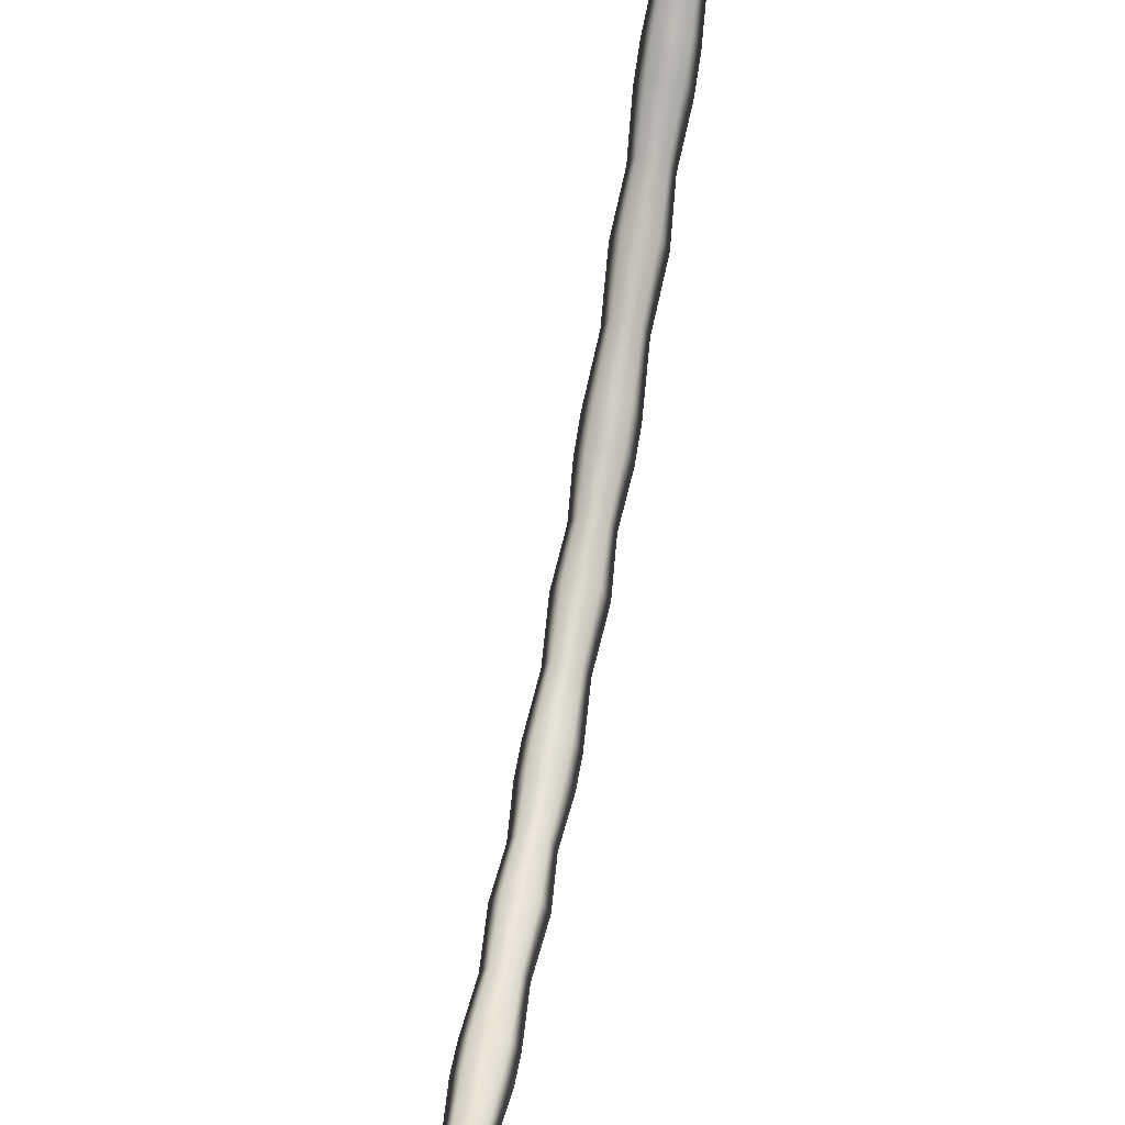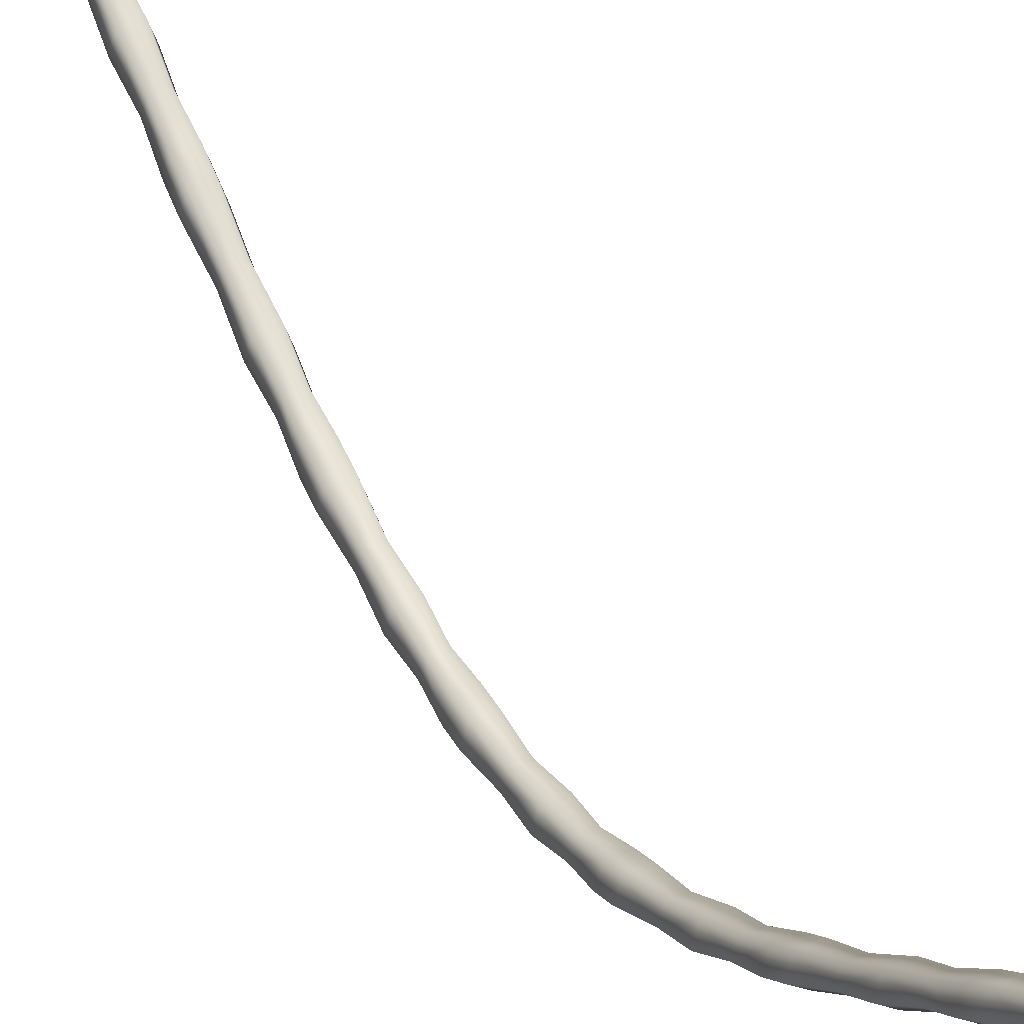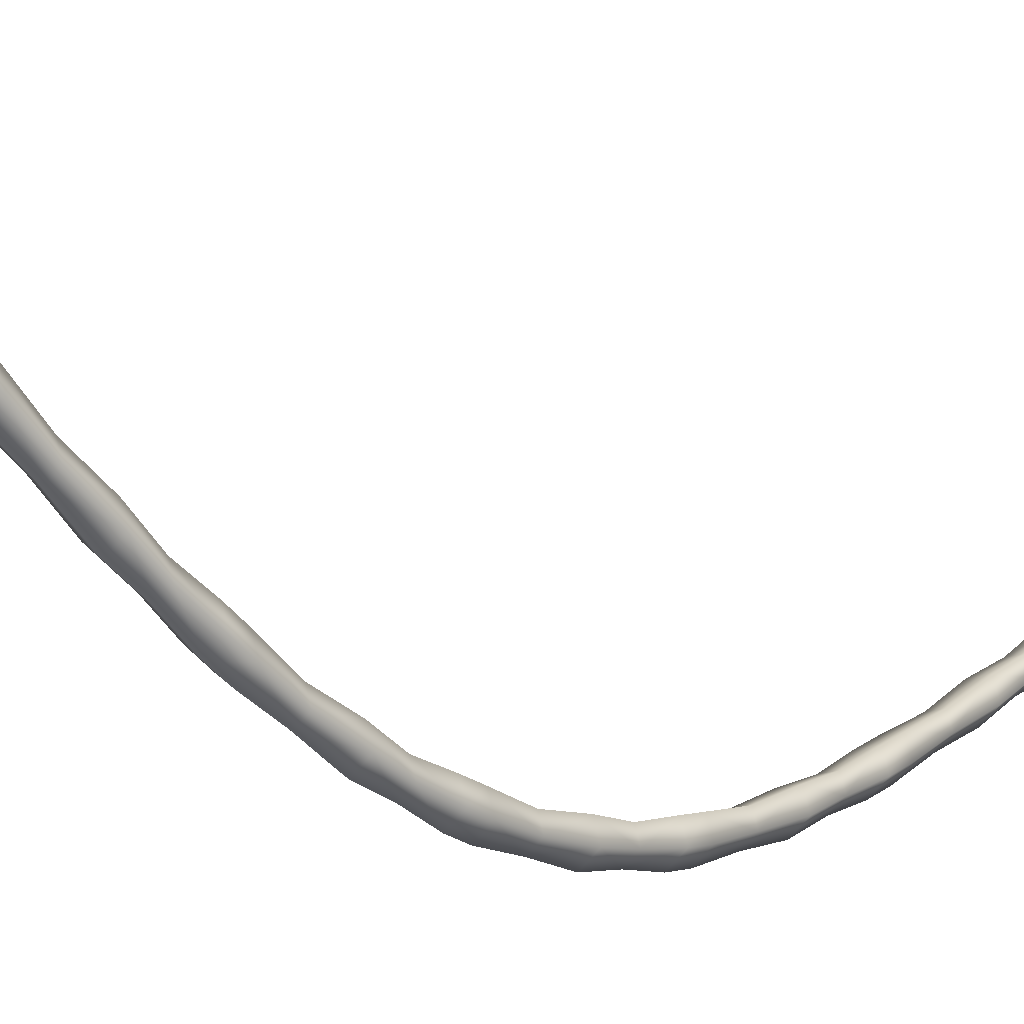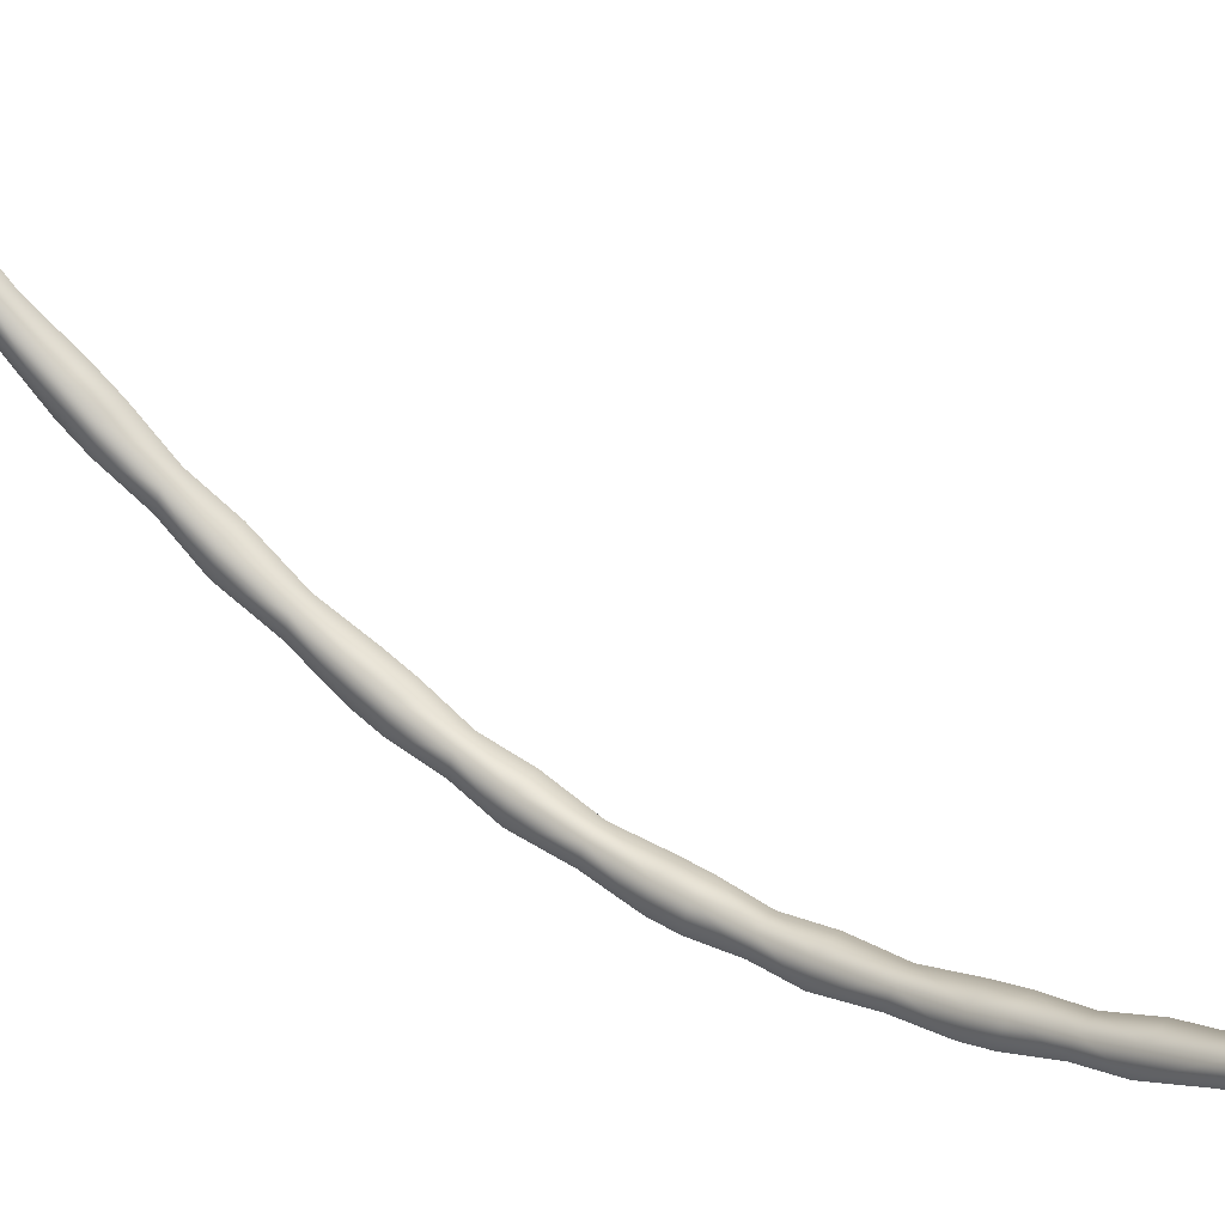
<metadata>
{"format":"obj","ext":"obj","renderer":"f3d","projection":"perspective","resolution":1024,"background":"white","views":[{"elev":68.0,"azim":9.9,"up":"+Y"},{"elev":35.5,"azim":152.4,"up":"+Y"},{"elev":-16.4,"azim":41.6,"up":"+Y"},{"elev":48.8,"azim":-51.3,"up":"+Y"}]}
</metadata>
<code>
g m_dlc5_buntingrope_06
v 0.1068 -1.773 -7.59
v 0.08729 -1.601 -7.872
v -0.003242 -1.662 -7.872
v -0.003969 -1.848 -7.59
v 0.06999 -1.645 -7.59
v 0.05719 -1.496 -7.872
v -0.06357 -1.64 -7.59
v -0.05195 -1.493 -7.872
v -0.1093 -1.765 -7.59
v -0.0893 -1.595 -7.872
v -0.003969 -1.848 -7.59
v -0.003242 -1.662 -7.872
v -0.1093 -1.847 -7.442
v -0.003968 -1.929 -7.442
v -0.06357 -1.722 -7.442
v -0.003968 -1.929 -7.442
v 0.1068 -1.855 -7.442
v 0.06999 -1.726 -7.442
v -0.003243 -2.034 -7.2
v 0.08732 -1.973 -7.2
v 0.05721 -1.868 -7.2
v -0.05196 -1.864 -7.2
v -0.08932 -1.967 -7.2
v -0.003243 -2.034 -7.2
v -0.1093 -1.426 -8.157
v -0.06357 -1.301 -8.157
v 0.06999 -1.305 -8.157
v 0.1068 -1.434 -8.157
v -0.003969 -1.509 -8.157
v -0.05196 -1.166 -8.4
v -0.08932 -1.268 -8.4
v 0.05721 -1.169 -8.4
v 0.08732 -1.274 -8.4
v -0.003242 -1.335 -8.4
v -0.003242 -1.335 -8.4
v -0.003969 -1.509 -8.157
v -0.003968 -1.204 -8.642
v 0.1068 -1.129 -8.642
v 0.1068 -1.039 -8.79
v -0.003968 -1.113 -8.79
v -0.003242 -0.9185 -9.072
v 0.08729 -0.8574 -9.072
v 0.06999 -0.9102 -8.79
v 0.05719 -0.7524 -9.072
v -0.06357 -0.9055 -8.79
v -0.05195 -0.7486 -9.072
v -0.1093 -1.031 -8.79
v -0.0893 -0.8512 -9.072
v -0.003968 -1.113 -8.79
v -0.003242 -0.9185 -9.072
v -0.1093 -1.122 -8.642
v -0.003968 -1.204 -8.642
v -0.06357 -0.9959 -8.642
v 0.06999 -1.001 -8.642
v -0.06357 -0.5671 -9.357
v -0.1093 -0.6927 -9.357
v -0.003967 -0.775 -9.357
v -0.05196 -0.4506 -9.6
v -0.08932 -0.5532 -9.6
v 0.05721 -0.4544 -9.6
v 0.06999 -0.5718 -9.357
v 0.1068 -0.7002 -9.357
v -0.003967 -0.775 -9.357
v 0.08732 -0.5594 -9.6
v -0.003243 -0.6205 -9.6
v -0.003243 -0.6205 -9.6
v -0.003967 -0.5207 -9.842
v 0.1068 -0.4459 -9.842
v 0.1068 -0.3786 -9.99
v -0.003967 -0.4533 -9.99
v -0.003242 -0.3185 -10.27
v 0.08729 -0.2574 -10.27
v 0.06999 -0.2501 -9.99
v 0.05719 -0.1525 -10.27
v -0.06357 -0.2454 -9.99
v -0.05195 -0.1486 -10.27
v -0.1093 -0.371 -9.99
v -0.0893 -0.2513 -10.27
v -0.003967 -0.4533 -9.99
v -0.003242 -0.3185 -10.27
v -0.1093 -0.4384 -9.842
v -0.003967 -0.5207 -9.842
v -0.06357 -0.3128 -9.842
v 0.06999 -0.3175 -9.842
v -0.06357 -0.03866 -10.56
v -0.1093 -0.1642 -10.56
v -0.003967 -0.2465 -10.56
v -0.05198 0.006006 -10.8
v -0.08935 -0.09668 -10.8
v 0.05723 0.002187 -10.8
v 0.06999 -0.04333 -10.56
v 0.1068 -0.1718 -10.56
v -0.003967 -0.2465 -10.56
v 0.08734 -0.1028 -10.8
v -0.003244 -0.1639 -10.8
v -0.003244 -0.1639 -10.8
v 0.1068 -0.1718 -0.3897
v 0.08729 -0.2574 -0.6718
v -0.003242 -0.3185 -0.6718
v -0.003967 -0.2465 -0.3897
v 0.06999 -0.04333 -0.3897
v 0.05719 -0.1525 -0.6718
v -0.06357 -0.03866 -0.3897
v -0.05195 -0.1486 -0.6718
v -0.1093 -0.1643 -0.3897
v -0.0893 -0.2513 -0.6718
v -0.003967 -0.2465 -0.3897
v -0.003242 -0.3185 -0.6718
v -0.1093 -0.125 -0.2418
v -0.003967 -0.2072 -0.2418
v -0.06357 0.0006308 -0.2418
v -0.003967 -0.2072 -0.2418
v 0.1068 -0.1325 -0.2418
v 0.06999 -0.004032 -0.2418
v 0.08729 -0.07544 6.101e-07
v -0.003242 -0.1365 3.058e-07
v 0.05719 0.02954 7.626e-07
v -0.05195 0.03335 1.529e-07
v -0.0893 -0.06927 -3.052e-07
v -0.003242 -0.1365 3.058e-07
v -0.1093 -0.3723 -0.9569
v -0.06357 -0.2467 -0.9569
v 0.06999 -0.2514 -0.9569
v 0.1068 -0.3799 -0.9569
v -0.003967 -0.4546 -0.9569
v -0.05196 -0.3778 -1.2
v -0.08932 -0.4804 -1.2
v 0.05721 -0.3816 -1.2
v 0.08732 -0.4866 -1.2
v -0.003243 -0.5477 -1.2
v -0.003243 -0.5477 -1.2
v -0.003967 -0.4546 -0.9569
v -0.003967 -0.6936 -1.442
v 0.1068 -0.6188 -1.442
v 0.1068 -0.7003 -1.59
v -0.003968 -0.775 -1.59
v -0.003242 -0.9185 -1.872
v 0.08729 -0.8574 -1.872
v 0.06999 -0.5718 -1.59
v 0.05719 -0.7524 -1.872
v -0.06357 -0.5671 -1.59
v -0.05195 -0.7486 -1.872
v -0.1093 -0.6927 -1.59
v -0.0893 -0.8512 -1.872
v -0.003968 -0.775 -1.59
v -0.003242 -0.9185 -1.872
v -0.1093 -0.6113 -1.442
v -0.003967 -0.6936 -1.442
v -0.06357 -0.4857 -1.442
v 0.06999 -0.4904 -1.442
v -0.06357 -0.9055 -2.157
v -0.1093 -1.031 -2.157
v -0.003969 -1.113 -2.157
v -0.05196 -1.075 -2.4
v -0.08932 -1.178 -2.4
v -0.1093 -1.336 -2.642
v -0.06357 -1.21 -2.642
v -0.1093 -1.428 -2.79
v -0.003968 -1.51 -2.79
v -0.0893 -1.595 -3.072
v -0.003242 -1.662 -3.072
v -0.05195 -1.493 -3.072
v -0.06357 -1.303 -2.79
v 0.05719 -1.496 -3.072
v 0.06999 -1.307 -2.79
v 0.08729 -1.601 -3.072
v 0.1068 -1.436 -2.79
v -0.003242 -1.662 -3.072
v -0.003968 -1.51 -2.79
v -0.003968 -1.418 -2.642
v -0.003968 -1.418 -2.642
v 0.1068 -1.343 -2.642
v 0.06999 -1.215 -2.642
v -0.003243 -1.245 -2.4
v 0.08732 -1.184 -2.4
v 0.05721 -1.079 -2.4
v 0.1068 -1.775 -3.357
v -0.003967 -1.849 -3.357
v 0.06999 -1.646 -3.357
v -0.06358 -1.641 -3.357
v -0.1093 -1.767 -3.357
v -0.003967 -1.849 -3.357
v -0.05196 -1.791 -3.6
v -0.08932 -1.894 -3.6
v 0.05721 -1.795 -3.6
v 0.08732 -1.9 -3.6
v -0.003242 -1.961 -3.6
v -0.003242 -1.961 -3.6
v -0.003967 -2.103 -3.842
v 0.1068 -2.028 -3.842
v 0.1068 -2.096 -3.99
v -0.003967 -2.171 -3.99
v -0.003242 -2.265 -4.272
v 0.08729 -2.204 -4.272
v 0.06999 -1.968 -3.99
v 0.05719 -2.099 -4.272
v -0.06357 -1.963 -3.99
v -0.05195 -2.095 -4.272
v -0.1093 -2.088 -3.99
v -0.0893 -2.198 -4.272
v -0.003967 -2.171 -3.99
v -0.003242 -2.265 -4.272
v -0.1093 -2.021 -3.842
v -0.003967 -2.103 -3.842
v -0.06357 -1.895 -3.842
v 0.06999 -1.9 -3.842
v -0.06357 -2.172 -4.557
v -0.1093 -2.298 -4.557
v -0.003968 -2.38 -4.557
v -0.05196 -2.251 -4.8
v -0.08932 -2.354 -4.8
v 0.05721 -2.255 -4.8
v 0.06999 -2.177 -4.557
v 0.1068 -2.305 -4.557
v -0.003968 -2.38 -4.557
v 0.08732 -2.36 -4.8
v -0.003243 -2.421 -4.8
v -0.003243 -2.421 -4.8
v -0.003967 -2.485 -5.042
v 0.1068 -2.41 -5.042
v 0.1068 -2.428 -5.19
v -0.003968 -2.502 -5.19
v -0.003242 -2.495 -5.472
v 0.08729 -2.434 -5.472
v 0.07 -2.299 -5.19
v 0.05719 -2.329 -5.472
v -0.06357 -2.294 -5.19
v -0.05195 -2.325 -5.472
v -0.1093 -2.42 -5.19
v -0.0893 -2.427 -5.472
v -0.003968 -2.502 -5.19
v -0.003242 -2.495 -5.472
v -0.1093 -2.403 -5.042
v -0.003967 -2.485 -5.042
v -0.06358 -2.277 -5.042
v 0.06999 -2.282 -5.042
v -0.06357 -2.294 -5.757
v -0.1093 -2.42 -5.757
v -0.003967 -2.502 -5.757
v 0.06999 -2.299 -5.757
v 0.1068 -2.427 -5.757
v -0.003967 -2.502 -5.757
v -0.003243 -1.245 -2.4
v 0.1068 -1.039 -2.157
v -0.003969 -1.113 -2.157
v 0.07 -0.9102 -2.157
v 0.1068 -2.304 -6.39
v 0.08729 -2.204 -6.672
v -0.003242 -2.265 -6.672
v -0.003969 -2.379 -6.39
v 0.06999 -2.176 -6.39
v 0.05719 -2.099 -6.672
v -0.06357 -2.171 -6.39
v -0.05195 -2.095 -6.672
v -0.1093 -2.297 -6.39
v -0.0893 -2.198 -6.672
v -0.003969 -2.379 -6.39
v -0.003242 -2.265 -6.672
v -0.1093 -2.337 -6.242
v -0.003969 -2.419 -6.242
v -0.06357 -2.211 -6.242
v -0.003969 -2.419 -6.242
v 0.1068 -2.344 -6.242
v 0.06999 -2.216 -6.242
v -0.003243 -2.449 -6
v 0.08732 -2.388 -6
v 0.05721 -2.283 -6
v -0.05196 -2.279 -6
v -0.08932 -2.382 -6
v -0.003243 -2.449 -6
v -0.1093 -2.088 -6.957
v -0.06357 -1.963 -6.957
v 0.06999 -1.968 -6.957
v 0.1068 -2.096 -6.957
v -0.003968 -2.171 -6.957
v -0.003968 -2.171 -6.957
v -0.1093 -2.42 -5.757
v -0.06357 -2.294 -5.757
v 0.06999 -2.299 -5.757
v 0.1068 -2.427 -5.757
v -0.003967 -2.502 -5.757
v -0.003967 -2.502 -5.757
g m_dlc5_buntingrope_06_0
f 3 2 1
f 4 3 1
f 1 2 5
f 2 6 5
f 5 6 7
f 6 8 7
f 7 8 9
f 8 10 9
f 11 9 10
f 12 11 10
f 13 9 11
f 14 13 11
f 15 7 9
f 13 15 9
f 16 4 1
f 17 16 1
f 17 1 5
f 18 17 5
f 18 5 7
f 15 18 7
f 16 17 19
f 17 20 19
f 17 18 20
f 18 21 20
f 18 15 21
f 15 22 21
f 15 13 22
f 13 23 22
f 13 14 23
f 14 24 23
f 12 10 25
f 25 10 8
f 26 25 8
f 26 8 6
f 27 26 6
f 27 6 2
f 28 27 2
f 28 2 3
f 29 28 3
f 26 30 25
f 30 31 25
f 32 30 26
f 27 32 26
f 33 32 27
f 28 33 27
f 34 33 28
f 29 34 28
f 25 31 35
f 36 25 35
f 34 37 33
f 37 38 33
f 33 38 32
f 38 37 39
f 37 40 39
f 40 41 39
f 41 42 39
f 39 42 43
f 38 39 43
f 42 44 43
f 43 44 45
f 44 46 45
f 45 46 47
f 46 48 47
f 49 47 48
f 50 49 48
f 51 47 49
f 52 51 49
f 53 45 47
f 51 53 47
f 54 38 43
f 54 43 45
f 53 54 45
f 54 53 30
f 32 54 30
f 38 54 32
f 53 51 31
f 30 53 31
f 51 52 35
f 31 51 35
f 55 46 44
f 56 48 46
f 55 56 46
f 50 48 56
f 57 50 56
f 55 58 56
f 58 59 56
f 60 58 55
f 61 60 55
f 61 55 44
f 61 44 42
f 62 61 42
f 62 42 41
f 63 62 41
f 64 60 61
f 62 64 61
f 65 64 62
f 63 65 62
f 56 59 66
f 57 56 66
f 65 67 64
f 67 68 64
f 64 68 60
f 68 67 69
f 67 70 69
f 70 71 69
f 71 72 69
f 69 72 73
f 68 69 73
f 72 74 73
f 73 74 75
f 74 76 75
f 75 76 77
f 76 78 77
f 79 77 78
f 80 79 78
f 81 77 79
f 82 81 79
f 83 75 77
f 81 83 77
f 84 68 73
f 84 73 75
f 83 84 75
f 84 83 58
f 60 84 58
f 68 84 60
f 83 81 59
f 58 83 59
f 81 82 66
f 59 81 66
f 85 76 74
f 86 78 76
f 85 86 76
f 80 78 86
f 87 80 86
f 85 88 86
f 88 89 86
f 87 86 89
f 90 88 85
f 91 90 85
f 91 85 74
f 91 74 72
f 92 91 72
f 92 72 71
f 93 92 71
f 94 90 91
f 92 94 91
f 95 94 92
f 93 95 92
f 96 87 89
f 36 12 25
f 99 98 97
f 100 99 97
f 97 98 101
f 98 102 101
f 101 102 103
f 102 104 103
f 103 104 105
f 104 106 105
f 107 105 106
f 108 107 106
f 109 105 107
f 110 109 107
f 111 103 105
f 109 111 105
f 112 100 97
f 113 112 97
f 113 97 101
f 114 113 101
f 114 101 103
f 111 114 103
f 112 113 115
f 116 112 115
f 113 114 117
f 115 113 117
f 114 111 118
f 117 114 118
f 111 109 119
f 118 111 119
f 109 110 120
f 119 109 120
f 108 106 121
f 121 106 104
f 122 121 104
f 122 104 102
f 123 122 102
f 123 102 98
f 124 123 98
f 124 98 99
f 125 124 99
f 122 126 121
f 126 127 121
f 128 126 122
f 123 128 122
f 129 128 123
f 124 129 123
f 130 129 124
f 125 130 124
f 121 127 131
f 132 121 131
f 130 133 129
f 133 134 129
f 129 134 128
f 134 133 135
f 133 136 135
f 136 137 135
f 137 138 135
f 135 138 139
f 134 135 139
f 138 140 139
f 139 140 141
f 140 142 141
f 141 142 143
f 142 144 143
f 145 143 144
f 146 145 144
f 147 143 145
f 148 147 145
f 149 141 143
f 147 149 143
f 150 134 139
f 150 139 141
f 149 150 141
f 150 149 126
f 128 150 126
f 134 150 128
f 149 147 127
f 126 149 127
f 147 148 131
f 127 147 131
f 151 142 140
f 152 144 142
f 151 152 142
f 146 144 152
f 153 146 152
f 151 154 152
f 154 155 152
f 153 152 155
f 156 155 154
f 157 156 154
f 156 157 158
f 156 158 159
f 159 158 160
f 161 159 160
f 162 160 158
f 163 162 158
f 157 163 158
f 164 162 163
f 165 164 163
f 166 164 165
f 167 166 165
f 168 166 167
f 169 168 167
f 170 156 159
f 156 170 155
f 171 169 167
f 172 171 167
f 172 167 165
f 173 172 165
f 173 165 163
f 157 173 163
f 171 172 174
f 172 175 174
f 172 173 175
f 173 176 175
f 173 157 176
f 157 154 176
f 177 166 168
f 178 177 168
f 177 179 166
f 179 164 166
f 179 180 164
f 180 162 164
f 180 181 162
f 181 160 162
f 161 160 181
f 182 161 181
f 180 183 181
f 183 184 181
f 185 183 180
f 179 185 180
f 186 185 179
f 177 186 179
f 187 186 177
f 178 187 177
f 181 184 188
f 182 181 188
f 187 189 186
f 189 190 186
f 186 190 185
f 190 189 191
f 189 192 191
f 192 193 191
f 193 194 191
f 191 194 195
f 190 191 195
f 194 196 195
f 195 196 197
f 196 198 197
f 197 198 199
f 198 200 199
f 201 199 200
f 202 201 200
f 203 199 201
f 204 203 201
f 205 197 199
f 203 205 199
f 206 190 195
f 206 195 197
f 205 206 197
f 206 205 183
f 185 206 183
f 190 206 185
f 205 203 184
f 183 205 184
f 203 204 188
f 184 203 188
f 207 198 196
f 208 200 198
f 207 208 198
f 202 200 208
f 209 202 208
f 207 210 208
f 210 211 208
f 212 210 207
f 213 212 207
f 213 207 196
f 213 196 194
f 214 213 194
f 214 194 193
f 215 214 193
f 216 212 213
f 214 216 213
f 217 216 214
f 215 217 214
f 208 211 218
f 209 208 218
f 217 219 216
f 219 220 216
f 216 220 212
f 220 219 221
f 219 222 221
f 222 223 221
f 223 224 221
f 221 224 225
f 220 221 225
f 224 226 225
f 225 226 227
f 226 228 227
f 227 228 229
f 228 230 229
f 231 229 230
f 232 231 230
f 233 229 231
f 234 233 231
f 235 227 229
f 233 235 229
f 236 220 225
f 236 225 227
f 235 236 227
f 236 235 210
f 212 236 210
f 220 236 212
f 235 233 211
f 210 235 211
f 233 234 218
f 211 233 218
f 237 228 226
f 238 230 228
f 237 238 228
f 232 230 238
f 239 232 238
f 240 237 226
f 240 226 224
f 241 240 224
f 241 224 223
f 242 241 223
f 132 108 121
f 170 243 155
f 243 153 155
f 244 138 137
f 245 244 137
f 244 246 138
f 246 140 138
f 246 151 140
f 246 176 151
f 176 154 151
f 175 176 246
f 244 175 246
f 174 175 244
f 245 174 244
f 249 248 247
f 250 249 247
f 247 248 251
f 248 252 251
f 251 252 253
f 252 254 253
f 253 254 255
f 254 256 255
f 257 255 256
f 258 257 256
f 259 255 257
f 260 259 257
f 261 253 255
f 259 261 255
f 262 250 247
f 263 262 247
f 263 247 251
f 264 263 251
f 264 251 253
f 261 264 253
f 262 263 265
f 263 266 265
f 263 264 266
f 264 267 266
f 264 261 267
f 261 268 267
f 261 259 268
f 259 269 268
f 259 260 269
f 260 270 269
f 258 256 271
f 271 256 254
f 272 271 254
f 272 254 252
f 273 272 252
f 273 252 248
f 274 273 248
f 274 248 249
f 275 274 249
f 272 22 271
f 22 23 271
f 21 22 272
f 273 21 272
f 20 21 273
f 274 20 273
f 19 20 274
f 275 19 274
f 276 271 23
f 276 258 271
f 24 276 23
f 268 269 277
f 278 268 277
f 267 268 278
f 279 267 278
f 266 267 279
f 280 266 279
f 265 266 280
f 281 265 280
f 282 277 269
f 270 282 269

</code>
